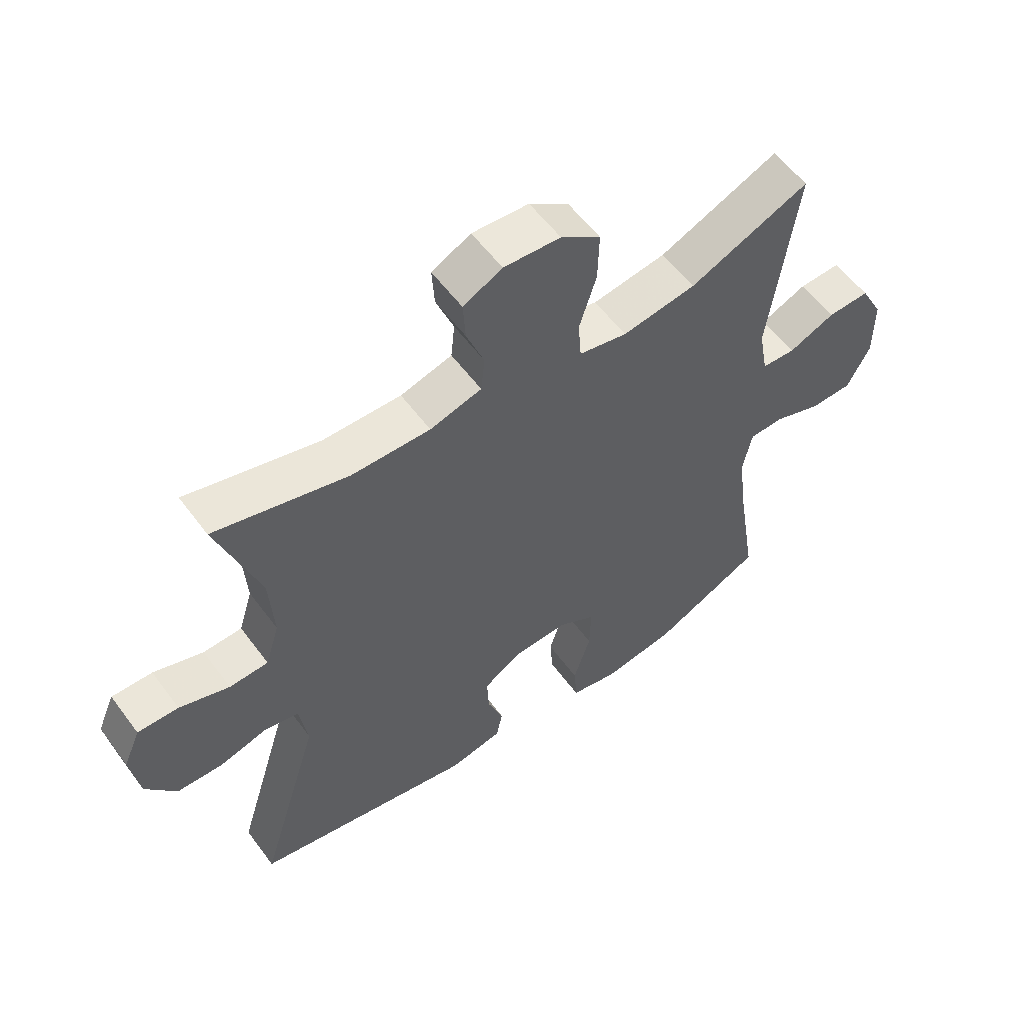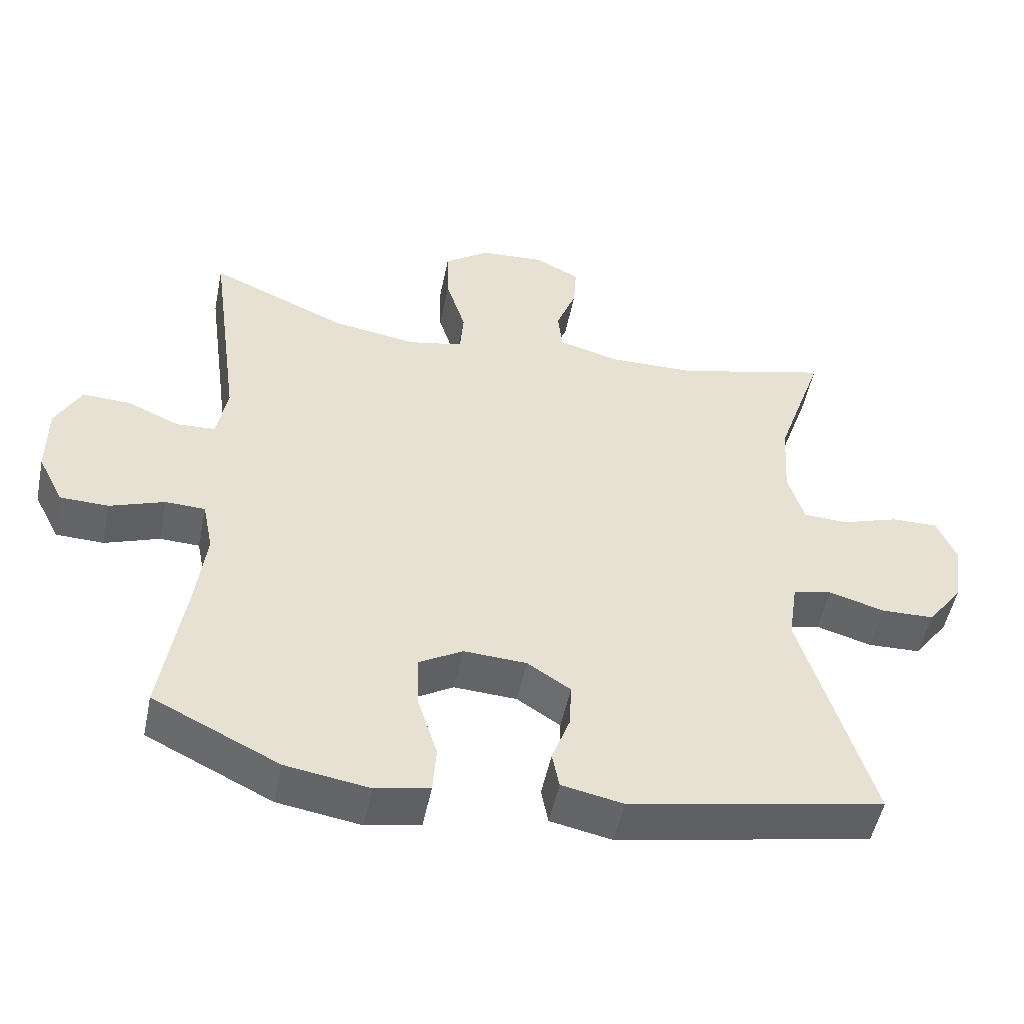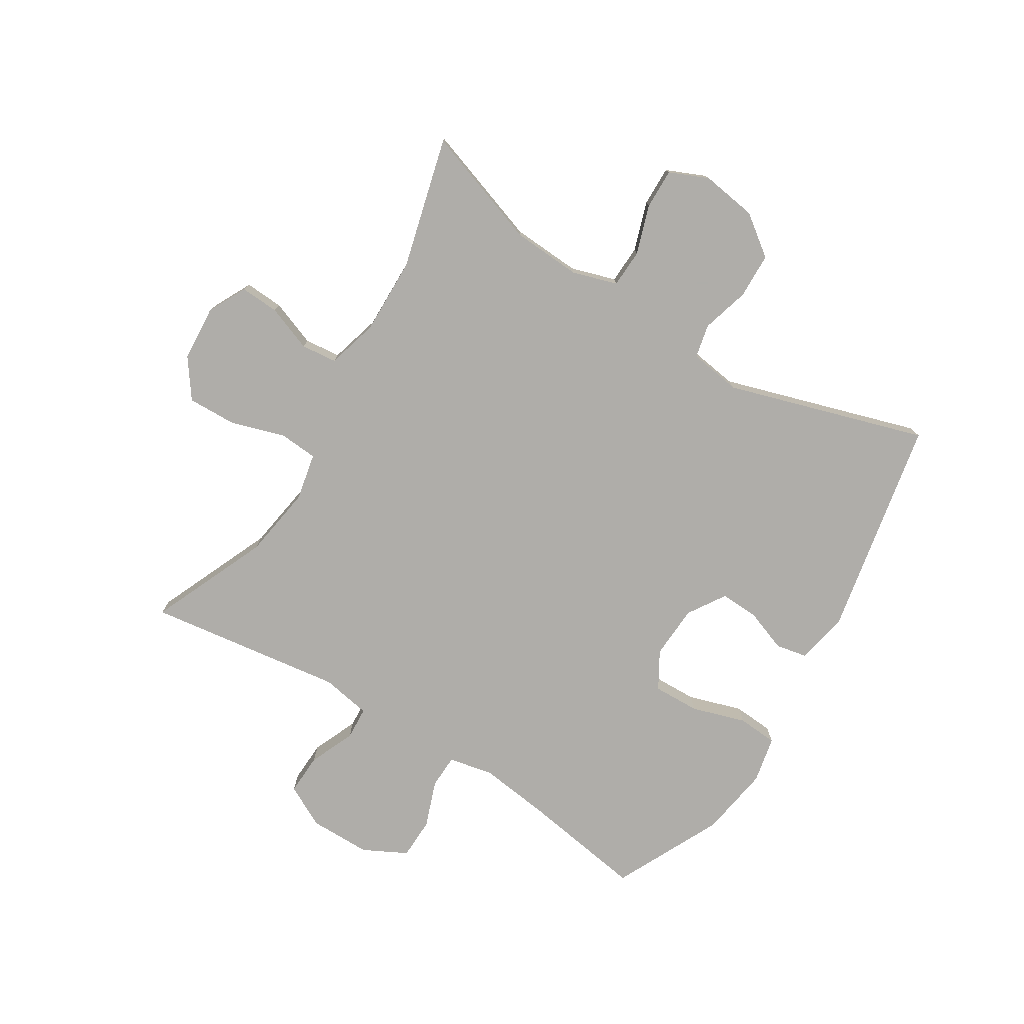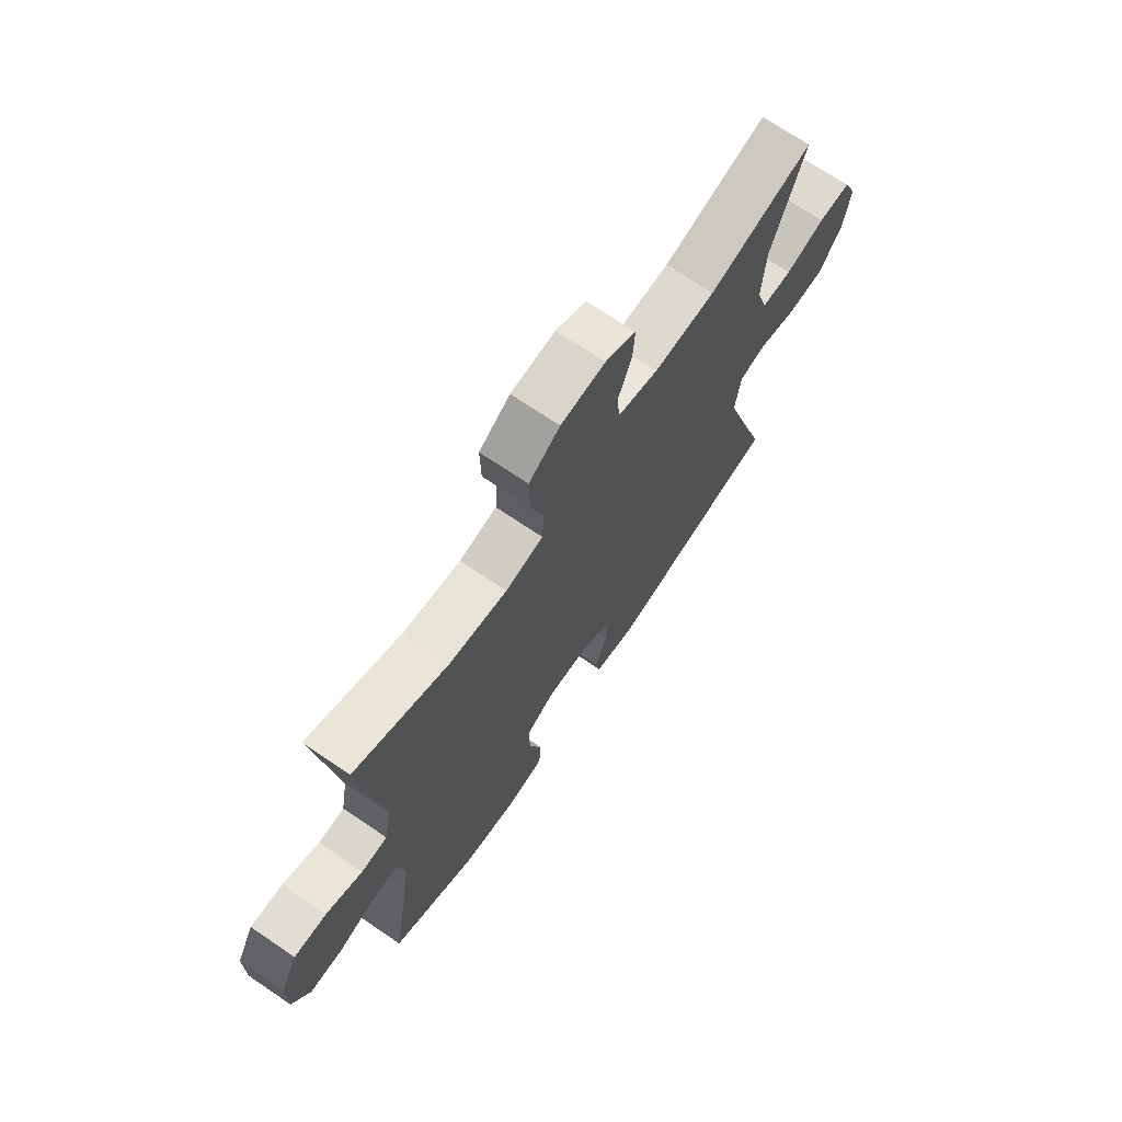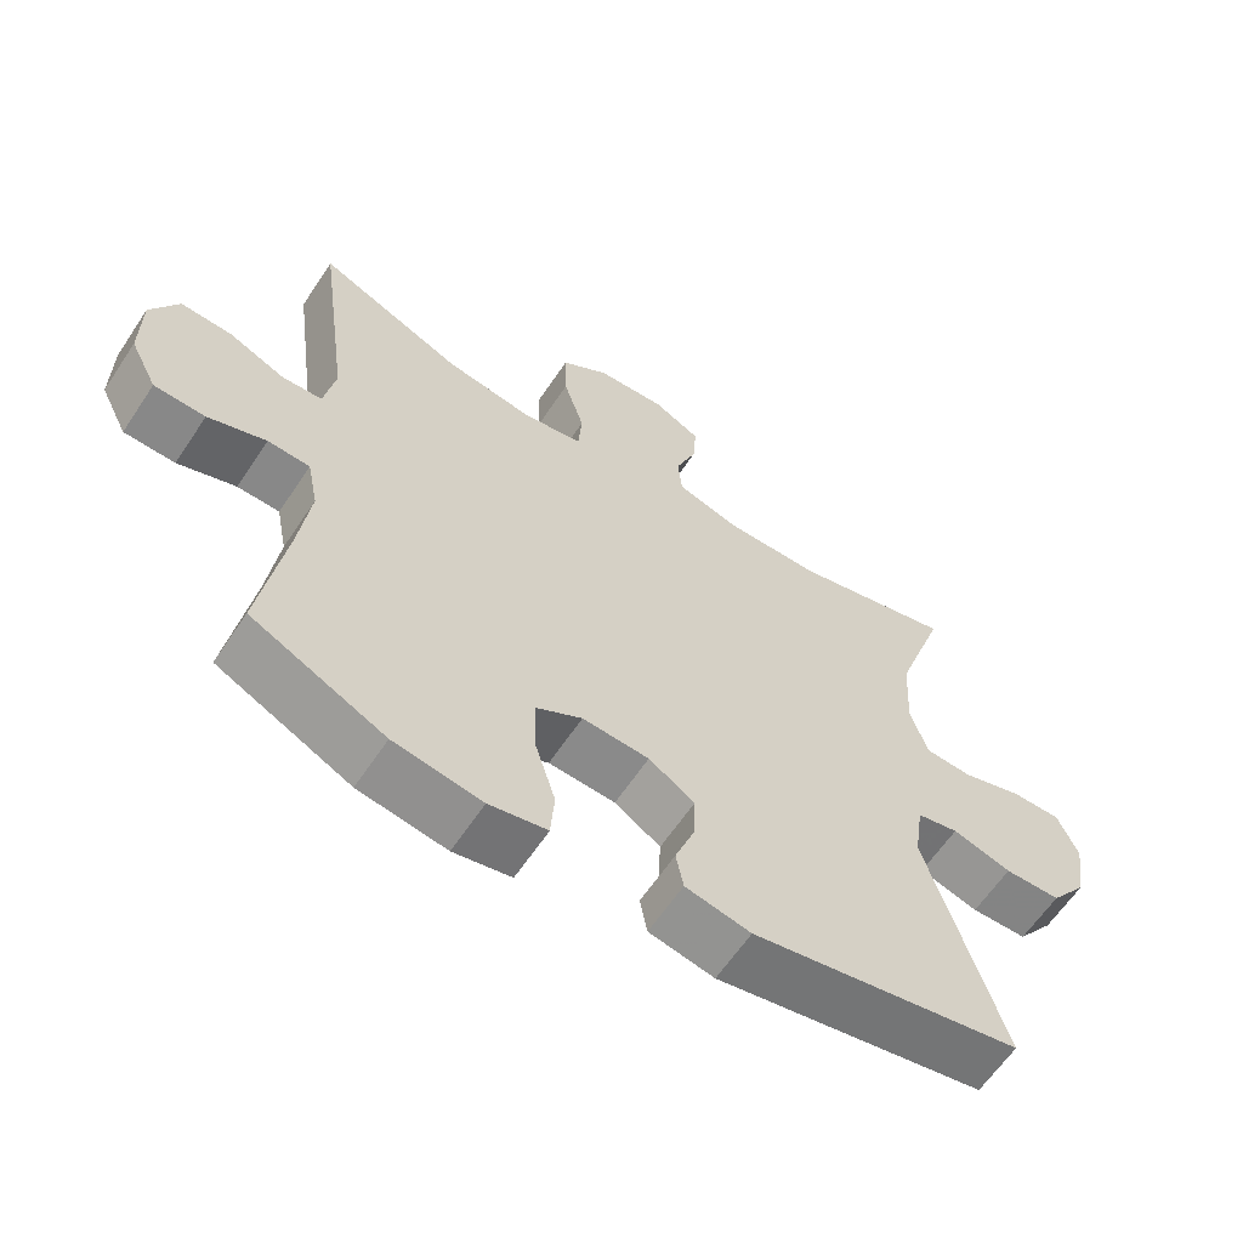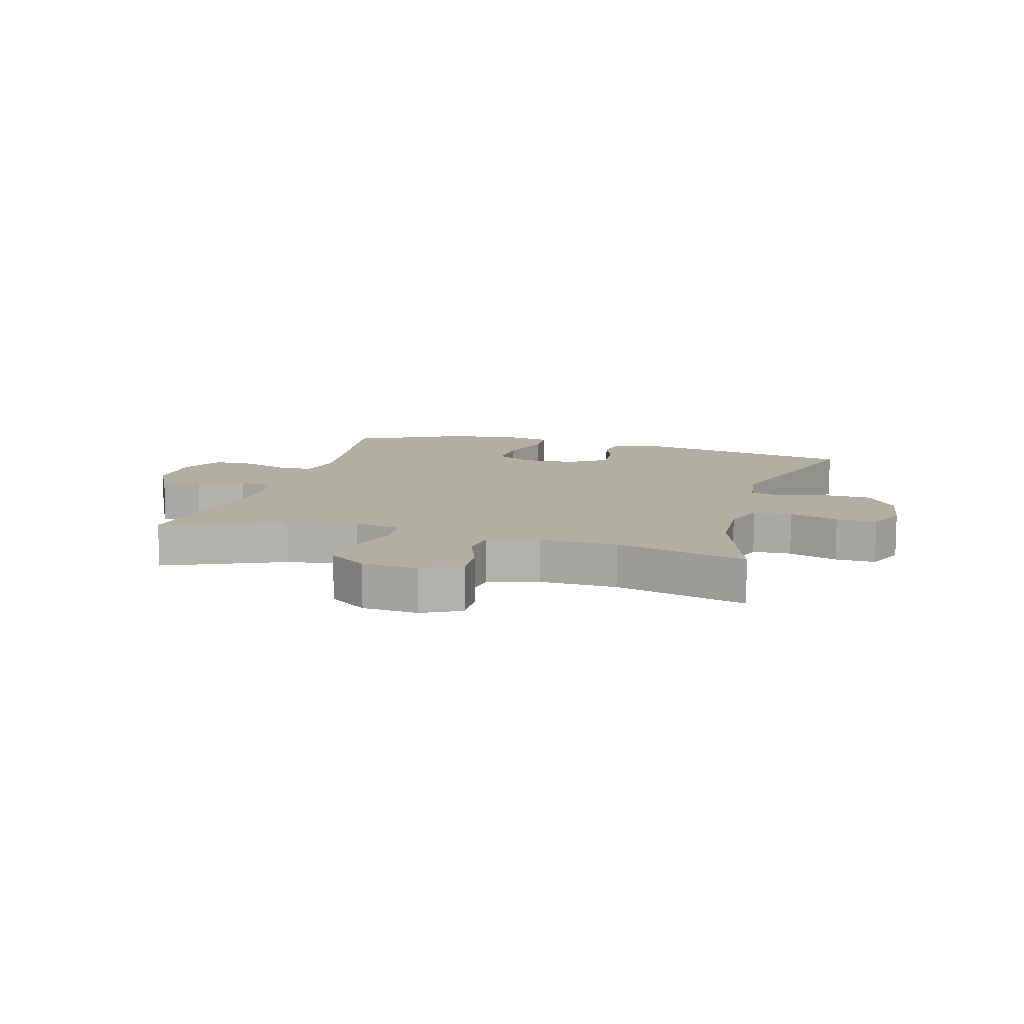
<metadata>
{"format":"obj","ext":"obj","renderer":"f3d","projection":"perspective","resolution":1024,"background":"white","views":[{"elev":57.0,"azim":143.9,"up":"+Z"},{"elev":-50.9,"azim":-11.5,"up":"+Z"},{"elev":-77.2,"azim":58.5,"up":"+Y"},{"elev":70.6,"azim":-55.8,"up":"+Z"},{"elev":-62.0,"azim":-33.6,"up":"+Z"},{"elev":10.8,"azim":16.1,"up":"+Y"}]}
</metadata>
<code>
v -0.5 0.07 -0.5
v -0.467 0.07 -0.293
v -0.452 0.07 -0.176
v -0.467 0.07 -0.101
v -0.524 0.07 -0.099
v -0.602 0.07 -0.127
v -0.671 0.07 -0.125
v -0.708 0.07 -0.052
v -0.708 0.07 0.051
v -0.671 0.07 0.121
v -0.602 0.07 0.118
v -0.526 0.07 0.085
v -0.471 0.07 0.088
v -0.456 0.07 0.171
v -0.5 0.07 0.5
v -0.303 0.07 0.414
v -0.182 0.07 0.395
v -0.103 0.07 0.411
v -0.098 0.07 0.476
v -0.126 0.07 0.566
v -0.128 0.07 0.648
v -0.063 0.07 0.694
v 0.03 0.07 0.7
v 0.094 0.07 0.667
v 0.09 0.07 0.602
v 0.061 0.07 0.526
v 0.067 0.07 0.466
v 0.152 0.07 0.442
v 0.281 0.07 0.444
v 0.5 0.07 0.5
v 0.431 0.07 0.3
v 0.424 0.07 0.185
v 0.447 0.07 0.11
v 0.511 0.07 0.107
v 0.593 0.07 0.134
v 0.66 0.07 0.135
v 0.688 0.07 0.07
v 0.674 0.07 -0.023
v 0.624 0.07 -0.09
v 0.548 0.07 -0.092
v 0.468 0.07 -0.069
v 0.412 0.07 -0.081
v 0.399 0.07 -0.168
v 0.5 0.07 -0.5
v 0.135 0.07 -0.57
v 0.047 0.07 -0.552
v 0.037 0.07 -0.5
v 0.063 0.07 -0.43
v 0.066 0.07 -0.365
v 0.004 0.07 -0.325
v -0.086 0.07 -0.32
v -0.148 0.07 -0.356
v -0.146 0.07 -0.434
v -0.118 0.07 -0.524
v -0.123 0.07 -0.591
v -0.201 0.07 -0.607
v -0.32 0.07 -0.588
v -0.5 0 -0.5
v -0.467 0 -0.293
v -0.452 0 -0.176
v -0.467 0 -0.101
v -0.524 0 -0.099
v -0.602 0 -0.127
v -0.671 0 -0.125
v -0.708 0 -0.052
v -0.708 0 0.051
v -0.671 0 0.121
v -0.602 0 0.118
v -0.526 0 0.085
v -0.471 0 0.088
v -0.456 0 0.171
v -0.5 0 0.5
v -0.303 0 0.414
v -0.182 0 0.395
v -0.103 0 0.411
v -0.098 0 0.476
v -0.126 0 0.566
v -0.128 0 0.648
v -0.063 0 0.694
v 0.03 0 0.7
v 0.094 0 0.667
v 0.09 0 0.602
v 0.061 0 0.526
v 0.067 0 0.466
v 0.152 0 0.442
v 0.281 0 0.444
v 0.5 0 0.5
v 0.431 0 0.3
v 0.424 0 0.185
v 0.447 0 0.11
v 0.511 0 0.107
v 0.593 0 0.134
v 0.66 0 0.135
v 0.688 0 0.07
v 0.674 0 -0.023
v 0.624 0 -0.09
v 0.548 0 -0.092
v 0.468 0 -0.069
v 0.412 0 -0.081
v 0.399 0 -0.168
v 0.5 0 -0.5
v 0.135 0 -0.57
v 0.047 0 -0.552
v 0.037 0 -0.5
v 0.063 0 -0.43
v 0.066 0 -0.365
v 0.004 0 -0.325
v -0.086 0 -0.32
v -0.148 0 -0.356
v -0.146 0 -0.434
v -0.118 0 -0.524
v -0.123 0 -0.591
v -0.201 0 -0.607
v -0.32 0 -0.588
f 57 1 2
f 56 57 2
f 55 56 2
f 54 55 2
f 53 54 2
f 52 53 2 3
f 51 52 3 4
f 50 51 4
f 46 47 48
f 45 46 48
f 44 45 48
f 43 44 48
f 42 43 48 49
f 39 40 41
f 38 39 41
f 37 38 41
f 36 37 41
f 35 36 41
f 34 35 41
f 33 34 41 42
f 42 49 50
f 33 42 50
f 32 33 50
f 29 30 31
f 32 50 4
f 31 32 4
f 29 31 4
f 28 29 4
f 24 25 26
f 23 24 26
f 22 23 26
f 21 22 26
f 20 21 26
f 19 20 26
f 18 19 26 27
f 14 15 16
f 13 14 16 17
f 10 11 12
f 9 10 12
f 8 9 12
f 7 8 12
f 6 7 12
f 5 6 12
f 5 12 13
f 4 5 13
f 28 4 13
f 27 28 13
f 18 27 13
f 13 17 18
f 59 58 114
f 59 114 113
f 59 113 112
f 59 112 111
f 59 111 110
f 60 59 110 109
f 61 60 109 108
f 61 108 107
f 105 104 103
f 105 103 102
f 105 102 101
f 105 101 100
f 106 105 100 99
f 98 97 96
f 98 96 95
f 98 95 94
f 98 94 93
f 98 93 92
f 98 92 91
f 99 98 91 90
f 107 106 99
f 107 99 90
f 107 90 89
f 88 87 86
f 61 107 89
f 61 89 88
f 61 88 86
f 61 86 85
f 83 82 81
f 83 81 80
f 83 80 79
f 83 79 78
f 83 78 77
f 83 77 76
f 84 83 76 75
f 73 72 71
f 74 73 71 70
f 69 68 67
f 69 67 66
f 69 66 65
f 69 65 64
f 69 64 63
f 69 63 62
f 70 69 62
f 70 62 61
f 70 61 85
f 70 85 84
f 70 84 75
f 75 74 70
f 1 58 59 2
f 2 59 60 3
f 3 60 61 4
f 4 61 62 5
f 5 62 63 6
f 6 63 64 7
f 7 64 65 8
f 8 65 66 9
f 9 66 67 10
f 10 67 68 11
f 11 68 69 12
f 12 69 70 13
f 13 70 71 14
f 14 71 72 15
f 15 72 73 16
f 16 73 74 17
f 17 74 75 18
f 18 75 76 19
f 19 76 77 20
f 20 77 78 21
f 21 78 79 22
f 22 79 80 23
f 23 80 81 24
f 24 81 82 25
f 25 82 83 26
f 26 83 84 27
f 27 84 85 28
f 28 85 86 29
f 29 86 87 30
f 30 87 88 31
f 31 88 89 32
f 32 89 90 33
f 33 90 91 34
f 34 91 92 35
f 35 92 93 36
f 36 93 94 37
f 37 94 95 38
f 38 95 96 39
f 39 96 97 40
f 40 97 98 41
f 41 98 99 42
f 42 99 100 43
f 43 100 101 44
f 44 101 102 45
f 45 102 103 46
f 46 103 104 47
f 47 104 105 48
f 48 105 106 49
f 49 106 107 50
f 50 107 108 51
f 51 108 109 52
f 52 109 110 53
f 53 110 111 54
f 54 111 112 55
f 55 112 113 56
f 56 113 114 57
f 57 114 58 1

</code>
